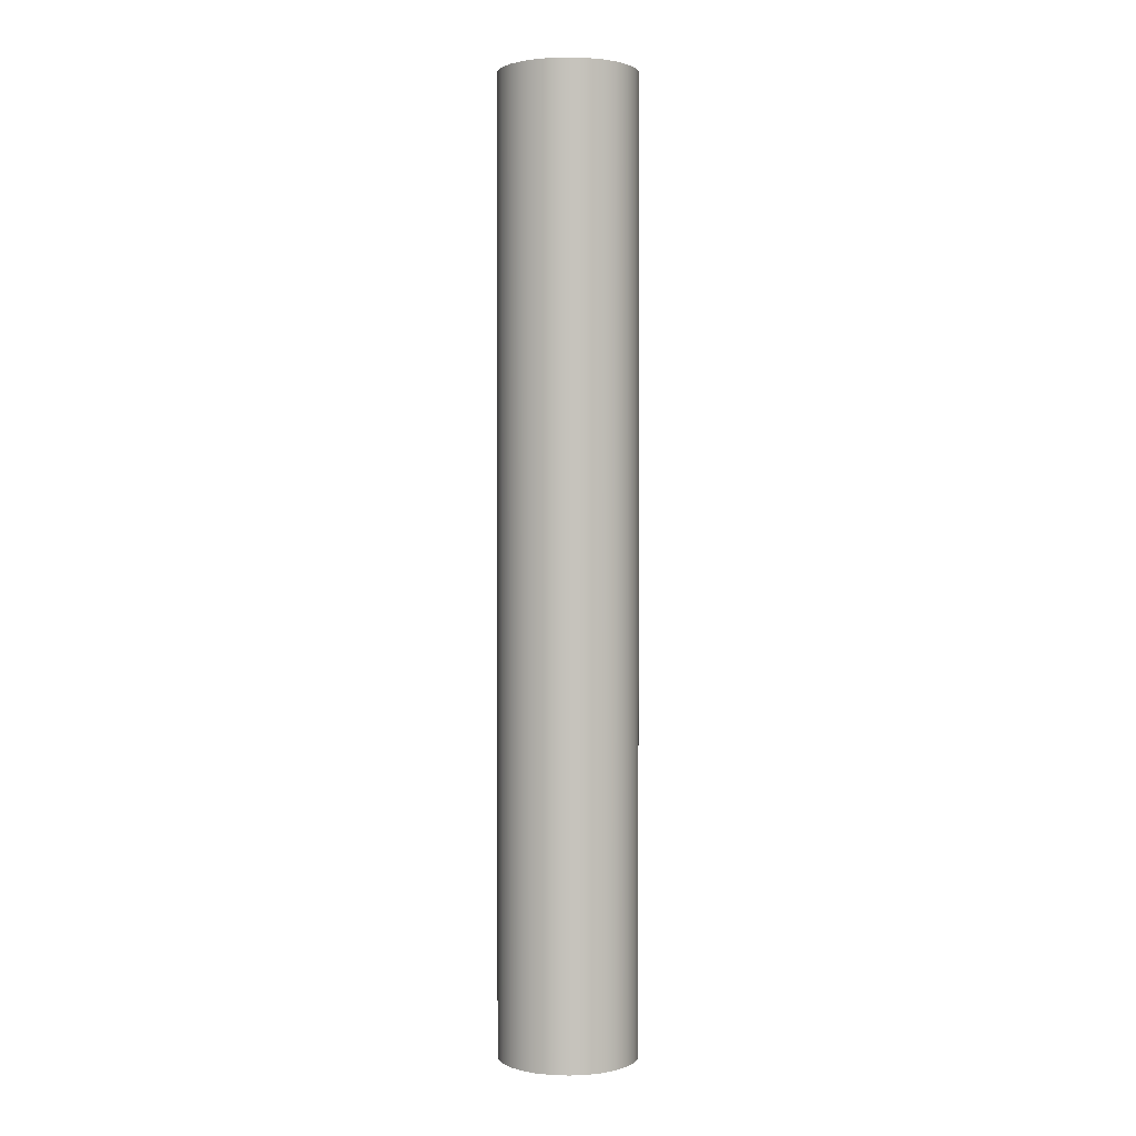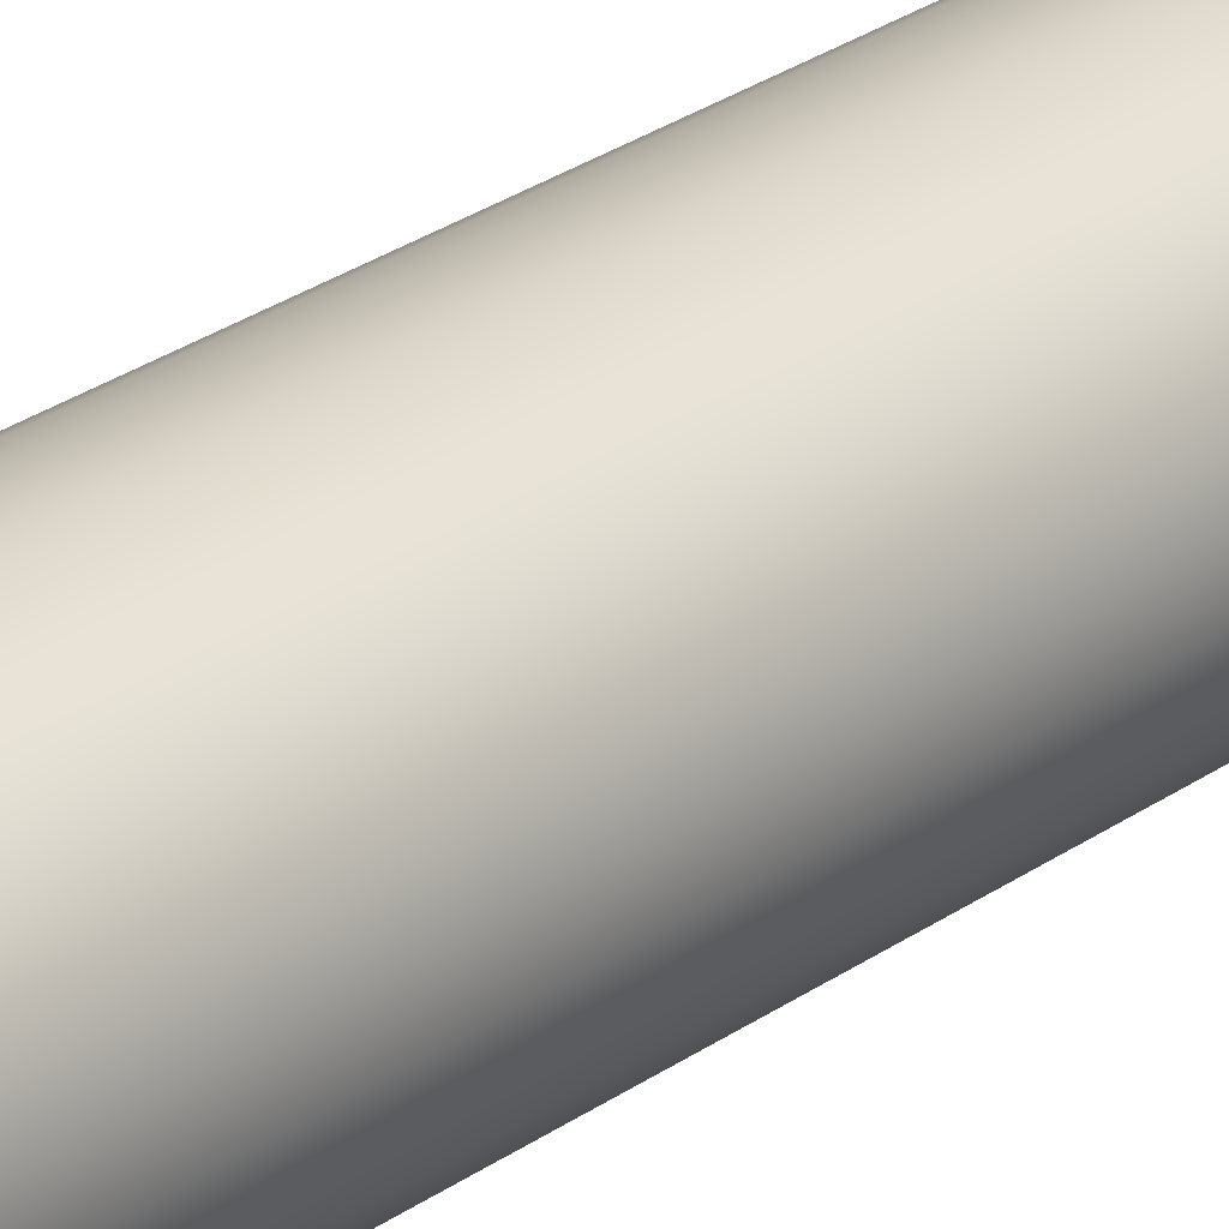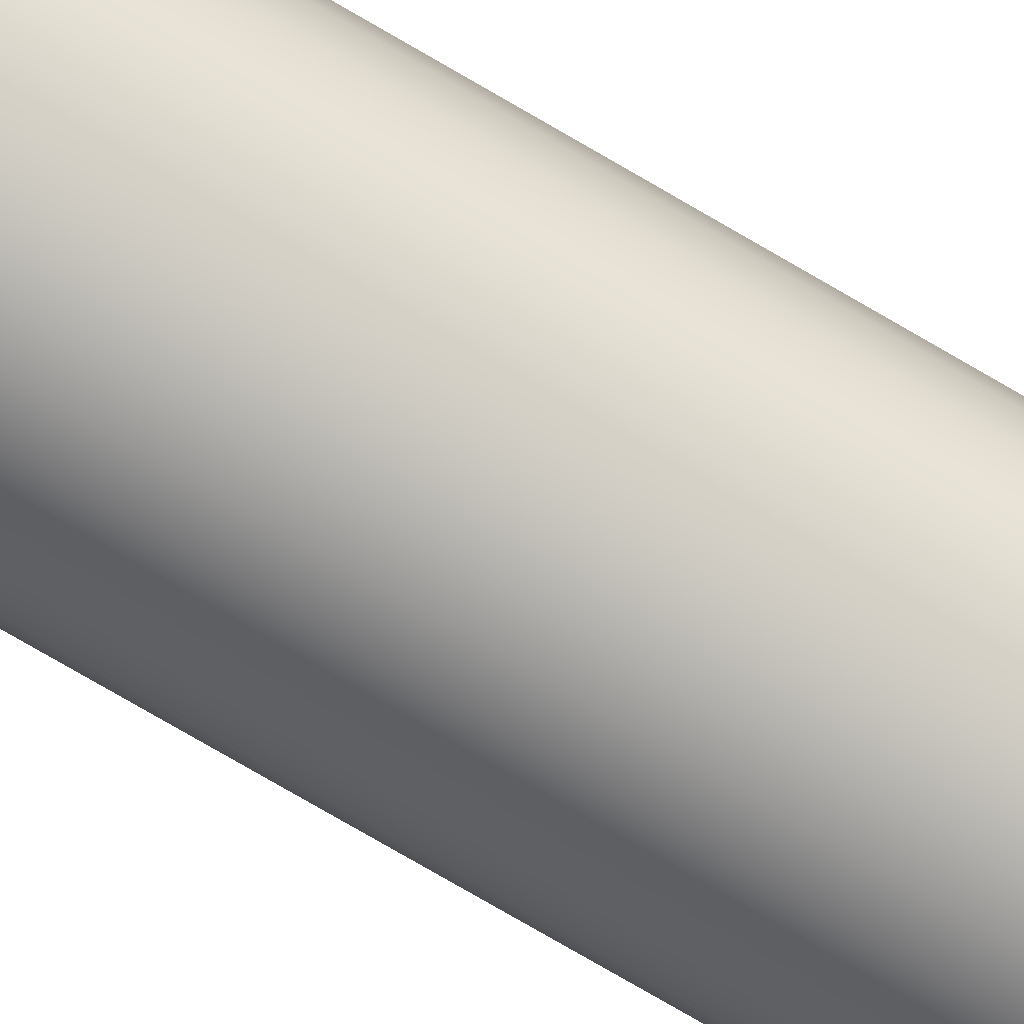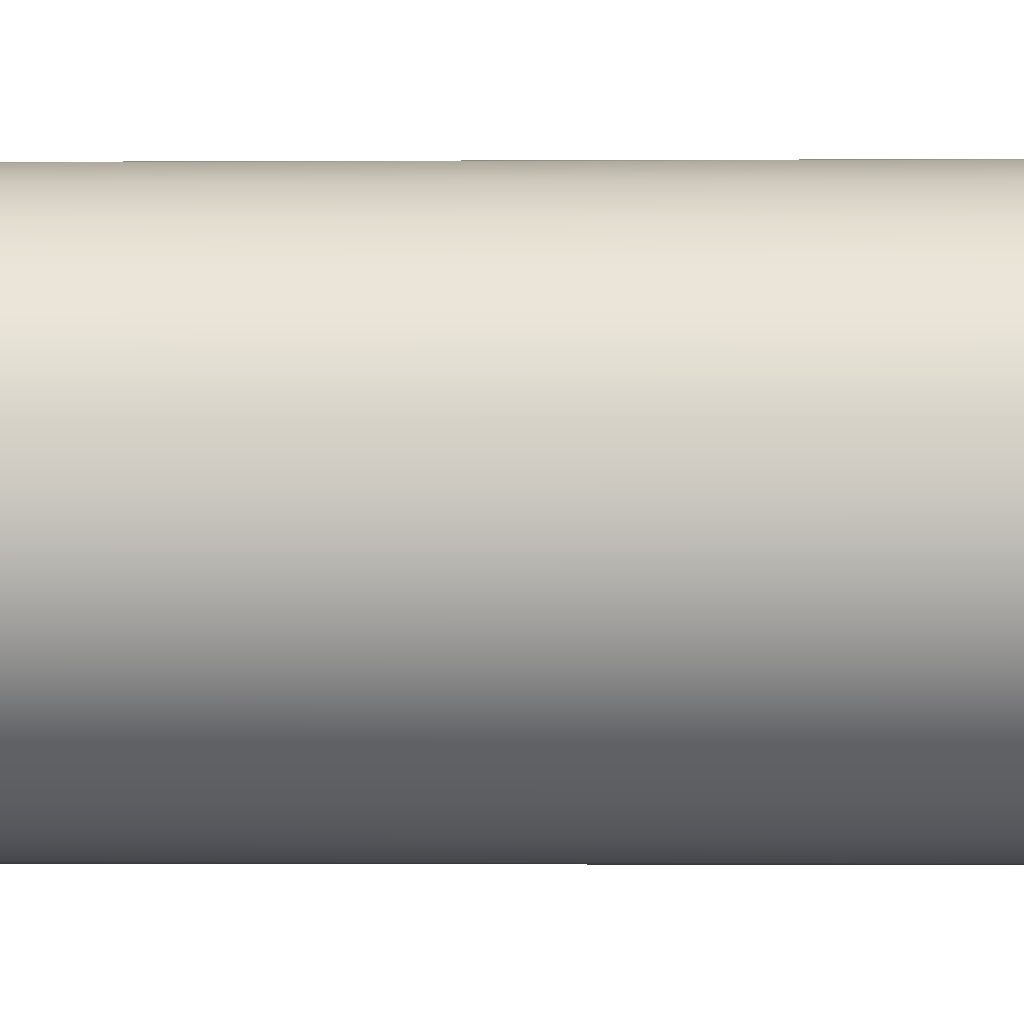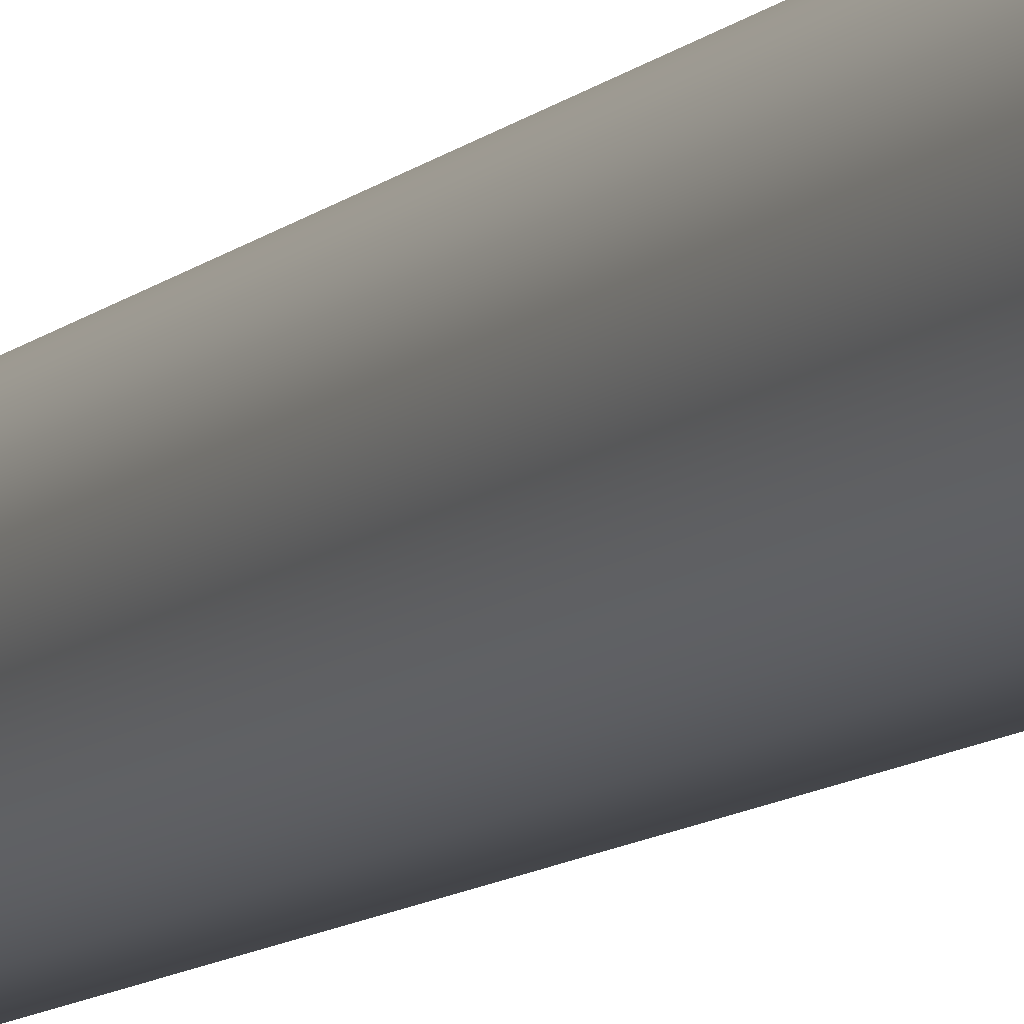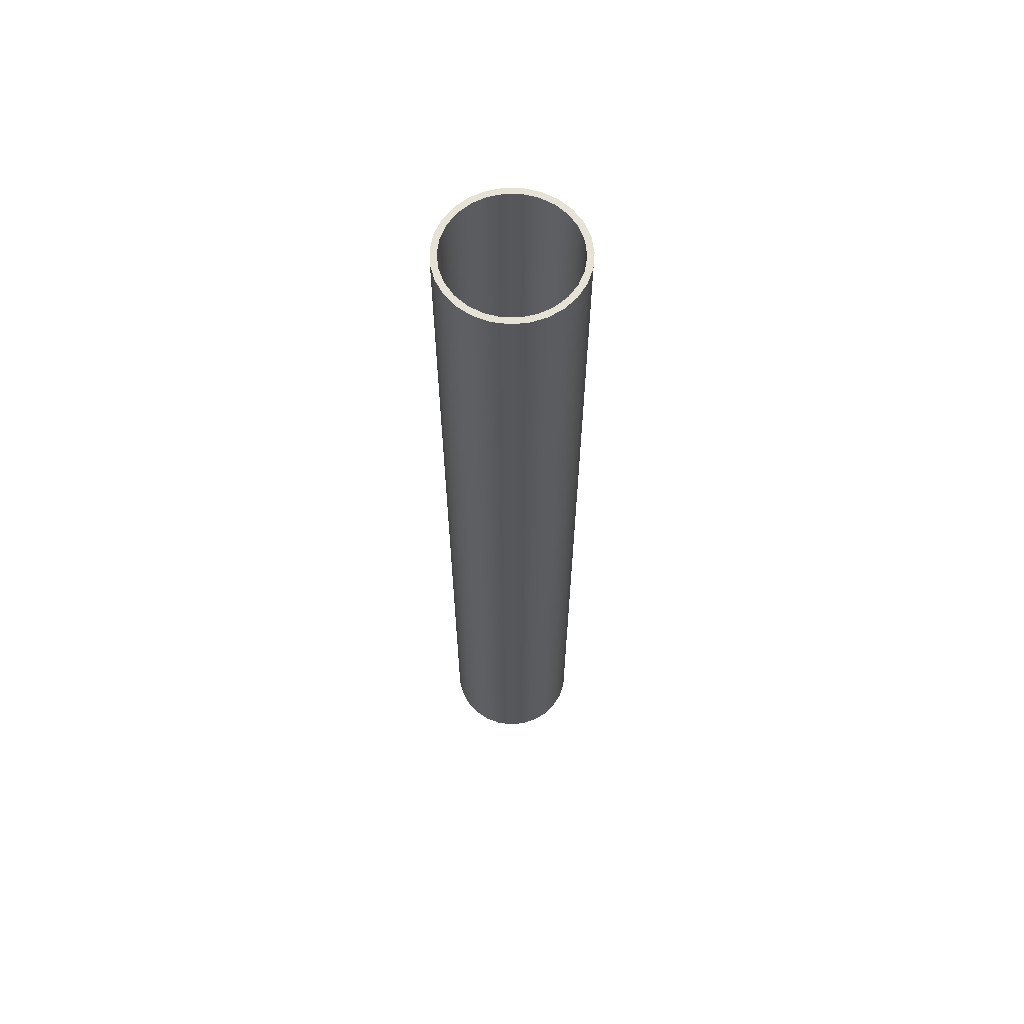
<metadata>
{"format":"obj","ext":"obj","renderer":"f3d","projection":"perspective","resolution":1024,"background":"white","views":[{"elev":1.5,"azim":-91.0,"up":"+Y"},{"elev":25.7,"azim":40.9,"up":"+Z"},{"elev":-77.8,"azim":59.9,"up":"+Z"},{"elev":-0.6,"azim":-86.4,"up":"+Z"},{"elev":-9.8,"azim":155.1,"up":"+Z"},{"elev":63.2,"azim":98.1,"up":"+Y"}]}
</metadata>
<code>
v -0.4366 6.032 5.346e-17
v -0.4248 6.032 -0.1007
v -0.3901 6.032 -0.1959
v -0.3344 6.032 -0.2806
v -0.2607 6.032 -0.3502
v -0.1729 6.032 -0.4009
v -0.07581 6.032 -0.4299
v 0.02538 6.032 -0.4358
v 0.1252 6.032 -0.4182
v 0.2183 6.032 -0.3781
v 0.2996 6.032 -0.3175
v 0.3647 6.032 -0.2399
v 0.4102 6.032 -0.1493
v 0.4336 6.032 -0.05068
v 0.4336 6.032 0.05068
v 0.4102 6.032 0.1493
v 0.3647 6.032 0.2399
v 0.2996 6.032 0.3175
v 0.2183 6.032 0.3781
v 0.1252 6.032 0.4182
v 0.02538 6.032 0.4358
v -0.07581 6.032 0.4299
v -0.1729 6.032 0.4009
v -0.2607 6.032 0.3502
v -0.3344 6.032 0.2806
v -0.3901 6.032 0.1959
v -0.4248 6.032 0.1007
v -0.4366 0 5.346e-17
v -0.4248 0 0.1007
v -0.3901 0 0.1959
v -0.3344 0 0.2806
v -0.2607 0 0.3502
v -0.1729 0 0.4009
v -0.07581 0 0.4299
v 0.02538 0 0.4358
v 0.1252 0 0.4182
v 0.2183 0 0.3781
v 0.2996 0 0.3175
v 0.3647 0 0.2399
v 0.4102 0 0.1493
v 0.4336 0 0.05068
v 0.4336 0 -0.05068
v 0.4102 0 -0.1493
v 0.3647 0 -0.2399
v 0.2996 0 -0.3175
v 0.2183 0 -0.3781
v 0.1252 0 -0.4182
v 0.02538 0 -0.4358
v -0.07581 0 -0.4299
v -0.1729 0 -0.4009
v -0.2607 0 -0.3502
v -0.3344 0 -0.2806
v -0.3901 0 -0.1959
v -0.4248 0 -0.1007
v -0.4366 0 5.346e-17
v -0.4366 6.032 5.346e-17
v -0.3969 6.032 4.86e-17
v -0.3853 6.032 0.09498
v -0.3514 6.032 0.1844
v -0.2971 6.032 0.2632
v -0.2255 6.032 0.3266
v -0.1407 6.032 0.3711
v -0.04784 6.032 0.394
v 0.04784 6.032 0.394
v 0.1407 6.032 0.3711
v 0.2255 6.032 0.3266
v 0.2971 6.032 0.2632
v 0.3514 6.032 0.1844
v 0.3853 6.032 0.09498
v 0.3969 6.032 0
v 0.3853 6.032 -0.09498
v 0.3514 6.032 -0.1844
v 0.2971 6.032 -0.2632
v 0.2255 6.032 -0.3266
v 0.1407 6.032 -0.3711
v 0.04784 6.032 -0.394
v -0.04784 6.032 -0.394
v -0.1407 6.032 -0.3711
v -0.2255 6.032 -0.3266
v -0.2971 6.032 -0.2632
v -0.3514 6.032 -0.1844
v -0.3853 6.032 -0.09498
v -0.3969 0 4.86e-17
v -0.3853 0 -0.09498
v -0.3514 0 -0.1844
v -0.2971 0 -0.2632
v -0.2255 0 -0.3266
v -0.1407 0 -0.3711
v -0.04784 0 -0.394
v 0.04784 0 -0.394
v 0.1407 0 -0.3711
v 0.2255 0 -0.3266
v 0.2971 0 -0.2632
v 0.3514 0 -0.1844
v 0.3853 0 -0.09498
v 0.3969 0 0
v 0.3853 0 0.09498
v 0.3514 0 0.1844
v 0.2971 0 0.2632
v 0.2255 0 0.3266
v 0.1407 0 0.3711
v 0.04784 0 0.394
v -0.04784 0 0.394
v -0.1407 0 0.3711
v -0.2255 0 0.3266
v -0.2971 0 0.2632
v -0.3514 0 0.1844
v -0.3853 0 0.09498
v -0.3969 6.032 4.86e-17
v -0.3969 0 4.86e-17
v -0.3969 0 4.86e-17
v -0.3853 0 0.09498
v -0.3514 0 0.1844
v -0.2971 0 0.2632
v -0.2255 0 0.3266
v -0.1407 0 0.3711
v -0.04784 0 0.394
v 0.04784 0 0.394
v 0.1407 0 0.3711
v 0.2255 0 0.3266
v 0.2971 0 0.2632
v 0.3514 0 0.1844
v 0.3853 0 0.09498
v 0.3969 0 0
v 0.3853 0 -0.09498
v 0.3514 0 -0.1844
v 0.2971 0 -0.2632
v 0.2255 0 -0.3266
v 0.1407 0 -0.3711
v 0.04784 0 -0.394
v -0.04784 0 -0.394
v -0.1407 0 -0.3711
v -0.2255 0 -0.3266
v -0.2971 0 -0.2632
v -0.3514 0 -0.1844
v -0.3853 0 -0.09498
v -0.4366 0 5.346e-17
v -0.4248 0 -0.1007
v -0.3901 0 -0.1959
v -0.3344 0 -0.2806
v -0.2607 0 -0.3502
v -0.1729 0 -0.4009
v -0.07581 0 -0.4299
v 0.02538 0 -0.4358
v 0.1252 0 -0.4182
v 0.2183 0 -0.3781
v 0.2996 0 -0.3175
v 0.3647 0 -0.2399
v 0.4102 0 -0.1493
v 0.4336 0 -0.05068
v 0.4336 0 0.05068
v 0.4102 0 0.1493
v 0.3647 0 0.2399
v 0.2996 0 0.3175
v 0.2183 0 0.3781
v 0.1252 0 0.4182
v 0.02538 0 0.4358
v -0.07581 0 0.4299
v -0.1729 0 0.4009
v -0.2607 0 0.3502
v -0.3344 0 0.2806
v -0.3901 0 0.1959
v -0.4248 0 0.1007
v -0.3969 6.032 4.86e-17
v -0.3853 6.032 -0.09498
v -0.3514 6.032 -0.1844
v -0.2971 6.032 -0.2632
v -0.2255 6.032 -0.3266
v -0.1407 6.032 -0.3711
v -0.04784 6.032 -0.394
v 0.04784 6.032 -0.394
v 0.1407 6.032 -0.3711
v 0.2255 6.032 -0.3266
v 0.2971 6.032 -0.2632
v 0.3514 6.032 -0.1844
v 0.3853 6.032 -0.09498
v 0.3969 6.032 0
v 0.3853 6.032 0.09498
v 0.3514 6.032 0.1844
v 0.2971 6.032 0.2632
v 0.2255 6.032 0.3266
v 0.1407 6.032 0.3711
v 0.04784 6.032 0.394
v -0.04784 6.032 0.394
v -0.1407 6.032 0.3711
v -0.2255 6.032 0.3266
v -0.2971 6.032 0.2632
v -0.3514 6.032 0.1844
v -0.3853 6.032 0.09498
v -0.4366 6.032 5.346e-17
v -0.4248 6.032 0.1007
v -0.3901 6.032 0.1959
v -0.3344 6.032 0.2806
v -0.2607 6.032 0.3502
v -0.1729 6.032 0.4009
v -0.07581 6.032 0.4299
v 0.02538 6.032 0.4358
v 0.1252 6.032 0.4182
v 0.2183 6.032 0.3781
v 0.2996 6.032 0.3175
v 0.3647 6.032 0.2399
v 0.4102 6.032 0.1493
v 0.4336 6.032 0.05068
v 0.4336 6.032 -0.05068
v 0.4102 6.032 -0.1493
v 0.3647 6.032 -0.2399
v 0.2996 6.032 -0.3175
v 0.2183 6.032 -0.3781
v 0.1252 6.032 -0.4182
v 0.02538 6.032 -0.4358
v -0.07581 6.032 -0.4299
v -0.1729 6.032 -0.4009
v -0.2607 6.032 -0.3502
v -0.3344 6.032 -0.2806
v -0.3901 6.032 -0.1959
v -0.4248 6.032 -0.1007
f 2 54 1
f 1 54 55
f 56 28 27
f 27 28 29
f 27 29 26
f 26 29 30
f 26 30 25
f 25 30 31
f 25 31 24
f 24 31 32
f 24 32 23
f 23 32 33
f 23 33 22
f 22 33 34
f 22 34 21
f 21 34 35
f 21 35 20
f 20 35 36
f 20 36 19
f 19 36 37
f 19 37 18
f 18 37 38
f 18 38 17
f 17 38 39
f 17 39 16
f 16 39 40
f 16 40 15
f 15 40 41
f 15 41 14
f 14 41 42
f 14 42 13
f 13 42 43
f 13 43 12
f 12 43 44
f 12 44 11
f 11 44 45
f 11 45 10
f 10 45 46
f 10 46 9
f 9 46 47
f 9 47 8
f 8 47 48
f 8 48 7
f 7 48 49
f 7 49 6
f 6 49 50
f 6 50 5
f 5 50 51
f 5 51 4
f 4 51 52
f 4 52 3
f 3 52 53
f 3 53 2
f 2 53 54
f 58 108 57
f 57 108 110
f 109 83 82
f 82 83 84
f 82 84 81
f 81 84 85
f 81 85 80
f 80 85 86
f 80 86 79
f 79 86 87
f 79 87 78
f 78 87 88
f 78 88 77
f 77 88 89
f 77 89 76
f 76 89 90
f 76 90 75
f 75 90 91
f 75 91 74
f 74 91 92
f 74 92 73
f 73 92 93
f 73 93 72
f 72 93 94
f 72 94 71
f 71 94 95
f 71 95 70
f 70 95 96
f 70 96 69
f 69 96 97
f 69 97 68
f 68 97 98
f 68 98 67
f 67 98 99
f 67 99 66
f 66 99 100
f 66 100 65
f 65 100 101
f 65 101 64
f 64 101 102
f 64 102 63
f 63 102 103
f 63 103 62
f 62 103 104
f 62 104 61
f 61 104 105
f 61 105 60
f 60 105 106
f 60 106 59
f 59 106 107
f 59 107 58
f 58 107 108
f 112 163 111
f 111 163 137
f 111 137 138
f 163 112 162
f 162 112 113
f 162 113 161
f 161 113 114
f 161 114 160
f 160 114 115
f 160 115 159
f 159 115 116
f 159 116 158
f 158 116 117
f 158 117 157
f 157 117 118
f 157 118 156
f 156 118 119
f 156 119 155
f 155 119 120
f 155 120 154
f 154 120 121
f 154 121 153
f 153 121 122
f 153 122 152
f 152 122 123
f 152 123 151
f 151 123 124
f 151 124 150
f 150 124 125
f 150 125 149
f 149 125 126
f 149 126 148
f 148 126 127
f 148 127 147
f 147 127 128
f 147 128 146
f 146 128 129
f 146 129 145
f 145 129 130
f 145 130 144
f 144 130 131
f 144 131 143
f 143 131 132
f 143 132 142
f 142 132 133
f 142 133 141
f 141 133 134
f 141 134 140
f 140 134 135
f 140 135 139
f 139 135 136
f 139 136 138
f 138 136 111
f 165 216 164
f 164 216 190
f 164 190 191
f 216 165 215
f 215 165 166
f 215 166 214
f 214 166 167
f 214 167 213
f 213 167 168
f 213 168 212
f 212 168 169
f 212 169 211
f 211 169 170
f 211 170 210
f 210 170 171
f 210 171 209
f 209 171 172
f 209 172 208
f 208 172 173
f 208 173 207
f 207 173 174
f 207 174 206
f 206 174 175
f 206 175 205
f 205 175 176
f 205 176 204
f 204 176 177
f 204 177 203
f 203 177 178
f 203 178 202
f 202 178 179
f 202 179 201
f 201 179 180
f 201 180 200
f 200 180 181
f 200 181 199
f 199 181 182
f 199 182 198
f 198 182 183
f 198 183 197
f 197 183 184
f 197 184 196
f 196 184 185
f 196 185 195
f 195 185 186
f 195 186 194
f 194 186 187
f 194 187 193
f 193 187 188
f 193 188 192
f 192 188 189
f 192 189 191
f 191 189 164

</code>
